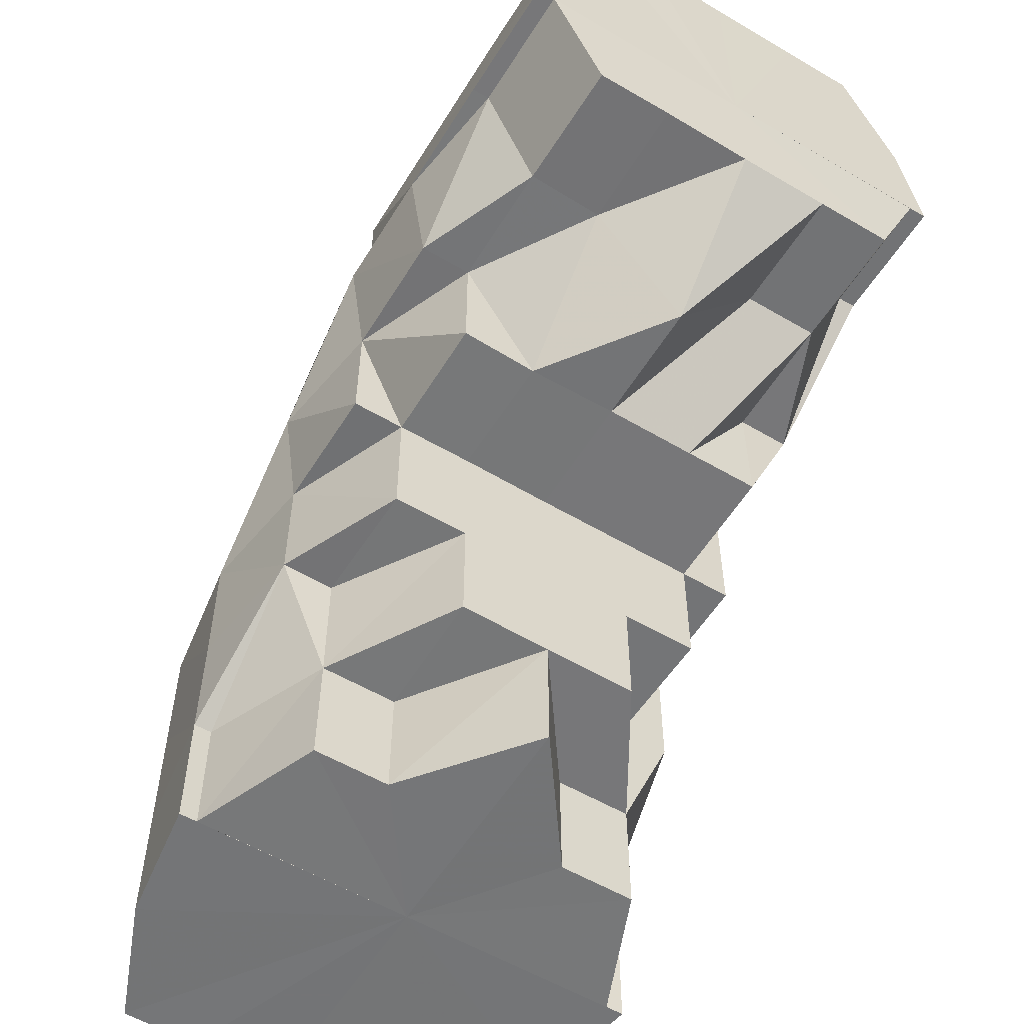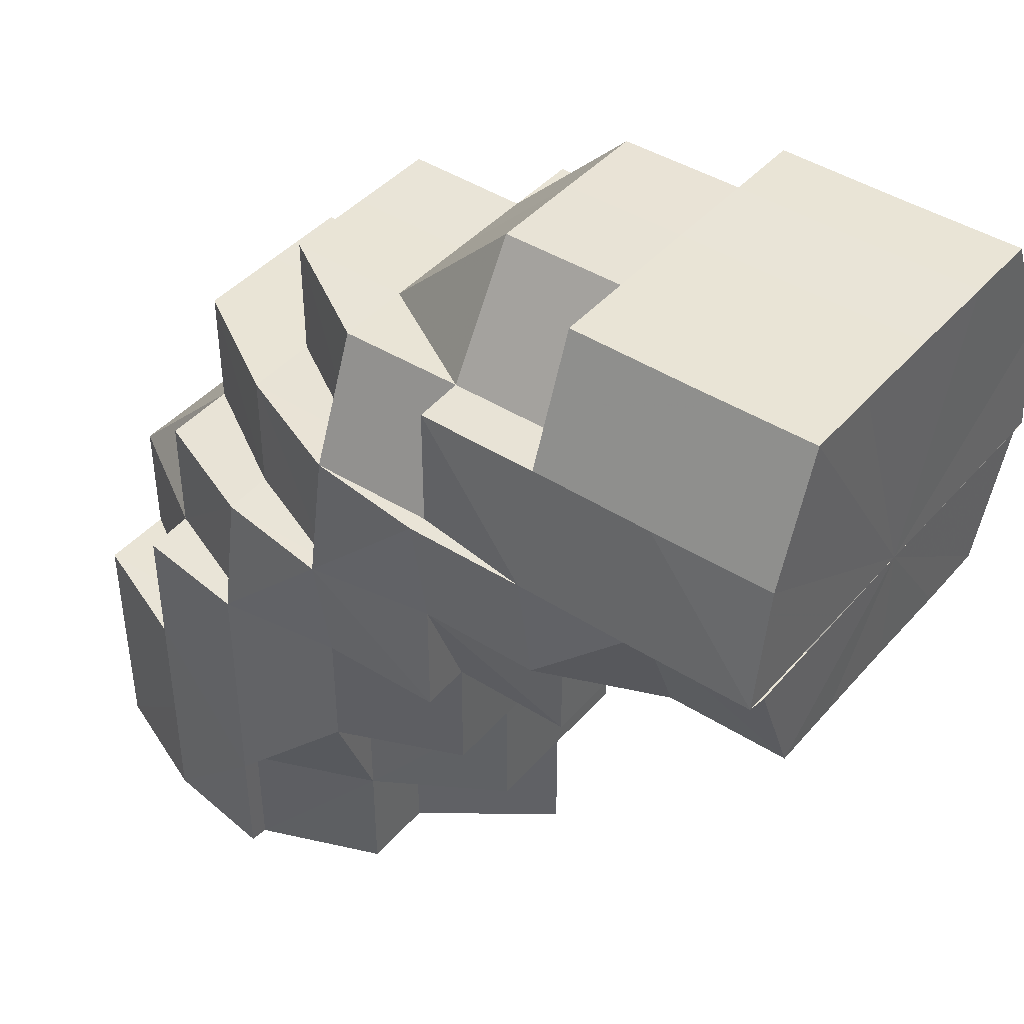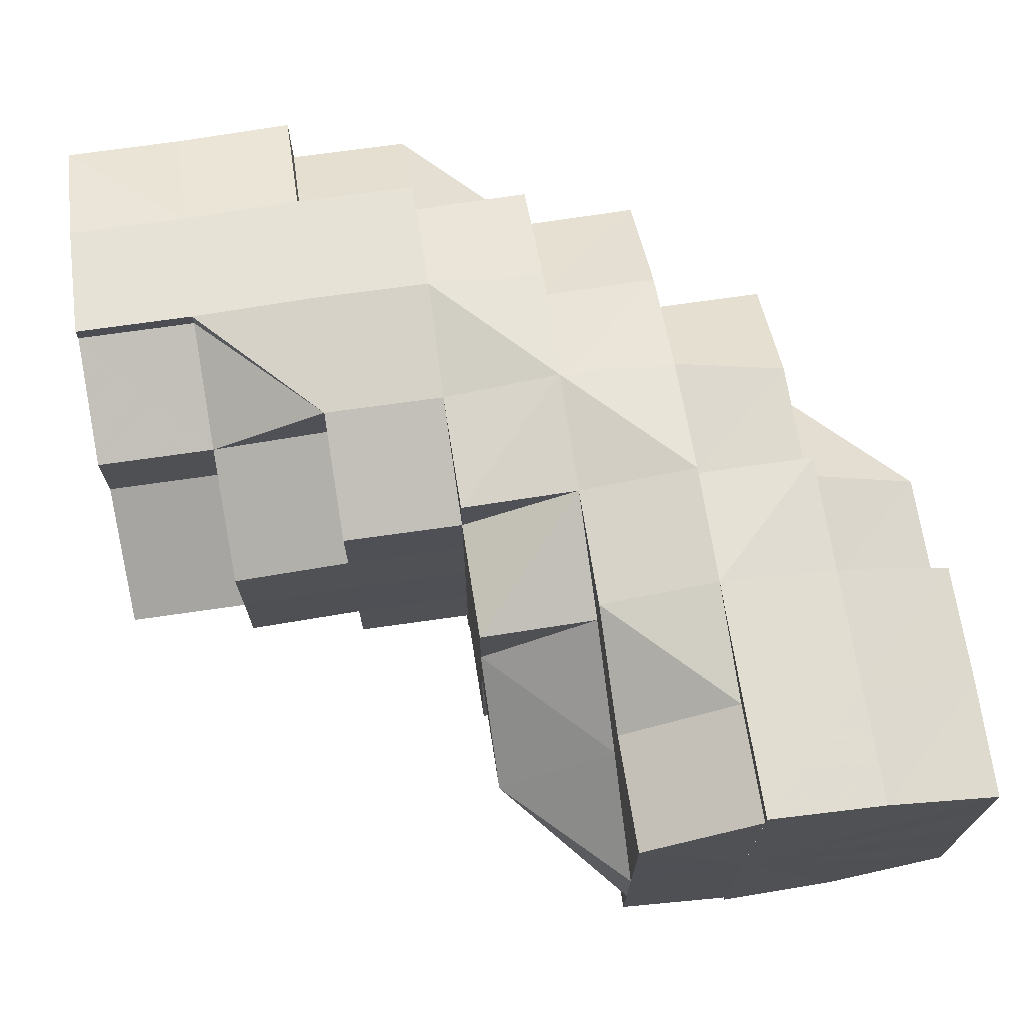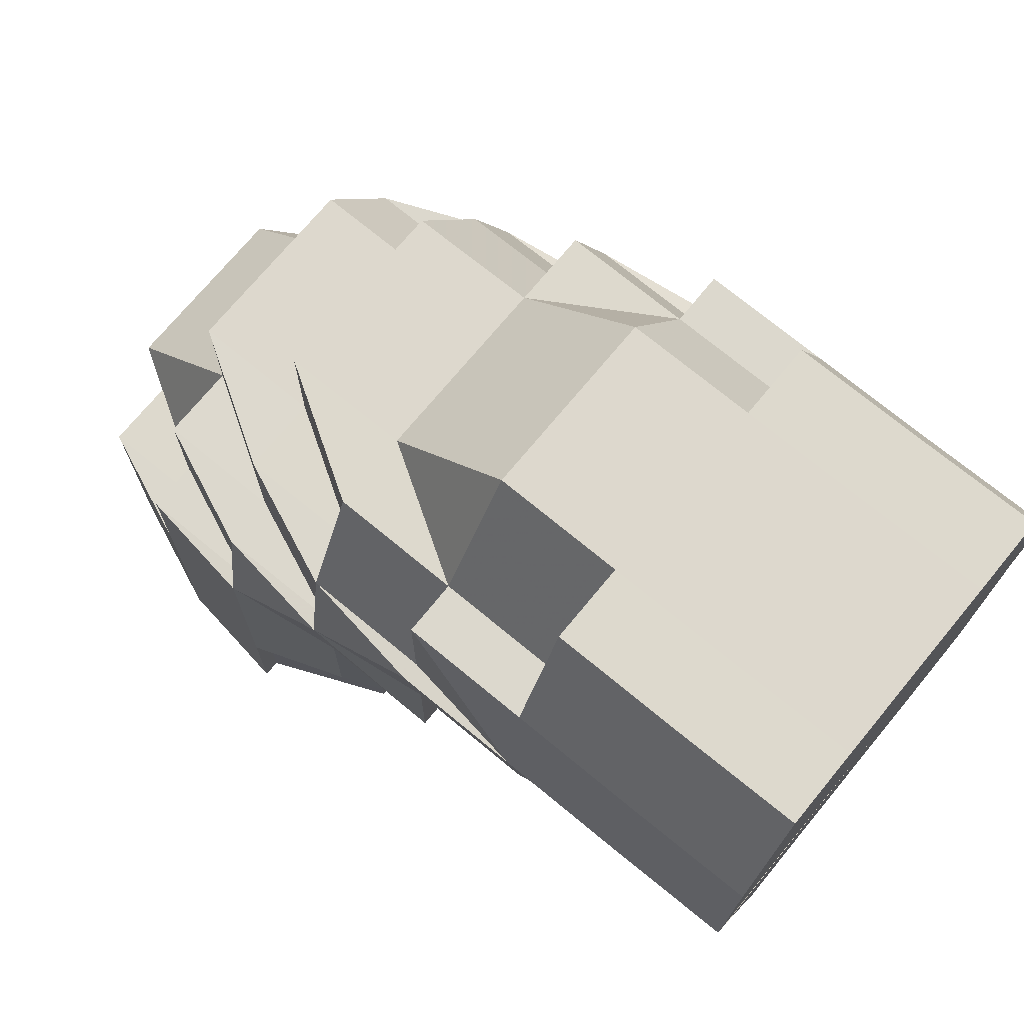
<metadata>
{"format":"obj","ext":"obj","renderer":"f3d","projection":"perspective","resolution":1024,"background":"white","views":[{"elev":-56.5,"azim":58.6,"up":"+Y"},{"elev":42.5,"azim":37.3,"up":"+Y"},{"elev":70.8,"azim":81.3,"up":"+Z"},{"elev":72.3,"azim":39.5,"up":"+Y"}]}
</metadata>
<code>
o 4864
v 2159 1906 17.55
v 2159 1906 17.55
v 2159 1906 17.55
v 2159 1906 17.55
v 2159 1906 17.56
v 2159 1906 17.55
v 2159 1906 17.56
v 2159 1906 17.57
v 2159 1906 17.56
v 2159 1906 17.55
v 2159 1906 17.56
v 2159 1906 17.55
v 2159 1906 17.57
v 2159 1906 17.57
v 2159 1906 17.57
v 2159 1906 17.57
v 2159 1906 17.56
v 2159 1906 17.57
v 2159 1906 17.57
v 2159 1906 17.57
v 2159 1906 17.57
v 2159 1906 17.56
v 2159 1906 17.57
v 2159 1906 17.57
v 2159 1906 17.57
v 2159 1906 17.57
v 2159 1906 17.57
v 2159 1906 17.57
v 2159 1906 17.57
v 2159 1906 17.57
v 2159 1906 17.57
v 2159 1906 17.57
v 2159 1906 17.57
v 2159 1906 17.57
v 2159 1906 17.56
v 2159 1906 17.57
v 2159 1906 17.55
v 2159 1906 17.56
v 2159 1906 17.55
v 2159 1906 17.55
v 2159 1906 17.54
v 2159 1906 17.53
v 2159 1906 17.53
v 2159 1906 17.53
v 2159 1906 17.55
v 2159 1906 17.55
v 2159 1906 17.56
v 2159 1906 17.57
v 2159 1906 17.53
v 2159 1906 17.53
v 2159 1906 17.54
v 2159 1906 17.55
v 2159 1906 17.54
v 2159 1906 17.55
v 2159 1906 17.54
v 2159 1906 17.55
v 2159 1906 17.54
v 2159 1906 17.53
v 2159 1906 17.53
v 2159 1906 17.53
v 2159 1906 17.53
v 2159 1906 17.54
v 2159 1906 17.53
v 2159 1906 17.53
v 2159 1906 17.53
v 2159 1906 17.54
v 2159 1906 17.54
v 2159 1906 17.53
v 2159 1906 17.53
v 2159 1906 17.53
v 2159 1906 17.55
v 2159 1906 17.54
v 2159 1906 17.55
v 2159 1906 17.55
v 2159 1906 17.55
v 2159 1906 17.55
v 2159 1906 17.55
v 2159 1906 17.56
v 2159 1906 17.57
v 2159 1906 17.56
v 2159 1906 17.57
v 2159 1906 17.56
v 2159 1906 17.56
v 2159 1906 17.56
v 2159 1906 17.55
v 2159 1906 17.55
v 2159 1906 17.55
v 2159 1906 17.56
v 2159 1906 17.55
v 2159 1906 17.57
v 2159 1906 17.56
v 2159 1906 17.57
v 2159 1906 17.57
v 2159 1906 17.57
v 2159 1906 17.57
v 2159 1906 17.53
v 2159 1906 17.53
v 2159 1906 17.53
v 2159 1906 17.53
v 2159 1906 17.53
v 2159 1906 17.53
v 2159 1906 17.53
v 2159 1906 17.53
v 2159 1906 17.53
v 2159 1906 17.53
v 2159 1906 17.53
v 2159 1906 17.53
v 2159 1906 17.53
v 2159 1906 17.54
v 2159 1906 17.53
v 2159 1906 17.54
v 2159 1906 17.53
v 2159 1906 17.53
v 2159 1906 17.53
v 2159 1906 17.53
v 2159 1906 17.53
v 2159 1906 17.53
v 2159 1906 17.53
v 2159 1906 17.53
v 2159 1906 17.53
v 2159 1906 17.53
v 2159 1906 17.53
v 2159 1906 17.53
v 2159 1906 17.54
v 2159 1906 17.53
v 2159 1906 17.53
v 2159 1906 17.53
v 2159 1906 17.53
v 2159 1906 17.54
v 2159 1906 17.54
v 2159 1906 17.54
v 2159 1906 17.53
v 2159 1906 17.55
v 2159 1906 17.54
v 2159 1906 17.55
v 2159 1906 17.54
v 2159 1906 17.55
v 2159 1906 17.53
v 2159 1906 17.55
v 2159 1906 17.53
v 2159 1906 17.54
v 2159 1906 17.54
v 2159 1906 17.55
v 2159 1906 17.54
v 2159 1906 17.53
v 2159 1906 17.54
v 2159 1906 17.53
v 2159 1906 17.54
v 2159 1906 17.53
v 2159 1906 17.53
v 2159 1906 17.53
v 2159 1906 17.53
v 2159 1906 17.53
v 2159 1906 17.53
v 2159 1906 17.53
v 2159 1906 17.53
v 2159 1906 17.53
v 2159 1906 17.54
v 2159 1906 17.53
v 2159 1906 17.53
v 2159 1906 17.53
v 2159 1906 17.53
v 2159 1906 17.53
v 2159 1906 17.53
v 2159 1906 17.53
v 2159 1906 17.53
v 2159 1906 17.53
v 2159 1906 17.53
v 2159 1906 17.53
v 2159 1906 17.54
v 2159 1906 17.53
v 2159 1906 17.53
v 2159 1906 17.53
v 2159 1906 17.54
v 2159 1906 17.53
v 2159 1906 17.53
v 2159 1906 17.53
v 2159 1906 17.53
v 2159 1906 17.53
v 2159 1906 17.53
v 2159 1906 17.53
v 2159 1906 17.53
v 2159 1906 17.54
v 2159 1906 17.55
v 2159 1906 17.56
v 2159 1906 17.56
v 2159 1906 17.56
v 2159 1906 17.57
v 2159 1906 17.55
v 2159 1906 17.56
v 2159 1906 17.56
v 2159 1906 17.57
v 2159 1906 17.56
v 2159 1906 17.55
v 2159 1906 17.56
v 2159 1906 17.56
v 2159 1906 17.57
v 2159 1906 17.55
v 2159 1906 17.54
v 2159 1906 17.55
v 2159 1906 17.54
v 2159 1906 17.55
v 2159 1906 17.55
v 2159 1906 17.55
v 2159 1906 17.56
v 2159 1906 17.55
v 2159 1906 17.55
v 2159 1906 17.55
v 2159 1906 17.56
v 2159 1906 17.56
v 2159 1906 17.57
v 2159 1906 17.55
v 2159 1906 17.56
v 2159 1906 17.56
v 2159 1906 17.56
v 2159 1906 17.55
v 2159 1906 17.55
v 2159 1906 17.55
v 2159 1906 17.55
v 2159 1906 17.54
v 2159 1906 17.55
v 2159 1906 17.55
v 2159 1906 17.55
v 2159 1906 17.56
v 2159 1906 17.54
v 2159 1906 17.54
v 2159 1906 17.53
v 2159 1906 17.53
v 2159 1906 17.53
v 2159 1906 17.53
v 2159 1906 17.53
v 2159 1906 17.55
v 2159 1906 17.55
v 2159 1906 17.54
v 2159 1906 17.54
v 2159 1906 17.56
v 2159 1906 17.57
v 2159 1906 17.55
v 2159 1906 17.55
v 2159 1906 17.57
v 2159 1906 17.57
v 2159 1906 17.56
v 2159 1906 17.57
v 2159 1906 17.57
v 2159 1906 17.57
v 2159 1906 17.56
v 2159 1906 17.56
v 2159 1906 17.55
v 2159 1906 17.56
v 2159 1906 17.57
v 2159 1906 17.56
v 2159 1906 17.57
v 2159 1906 17.55
v 2159 1906 17.56
v 2159 1906 17.55
v 2159 1906 17.55
v 2159 1906 17.54
v 2159 1906 17.54
v 2159 1906 17.53
v 2159 1906 17.53
v 2159 1906 17.53
v 2159 1906 17.53
v 2159 1906 17.54
v 2159 1906 17.53
v 2159 1906 17.53
v 2159 1906 17.53
v 2159 1906 17.53
v 2159 1906 17.53
v 2159 1906 17.53
v 2159 1906 17.53
v 2159 1906 17.54
v 2159 1906 17.53
v 2159 1906 17.53
v 2159 1906 17.55
v 2159 1906 17.54
v 2159 1906 17.55
v 2159 1906 17.55
v 2159 1906 17.56
v 2159 1906 17.55
v 2159 1906 17.55
v 2159 1906 17.54
v 2159 1906 17.55
v 2159 1906 17.54
v 2159 1906 17.55
v 2159 1906 17.55
v 2159 1906 17.53
v 2159 1906 17.53
v 2159 1906 17.55
v 2159 1906 17.56
v 2159 1906 17.53
v 2159 1906 17.54
v 2159 1906 17.53
v 2159 1906 17.53
v 2159 1906 17.53
v 2159 1906 17.53
v 2159 1906 17.56
v 2159 1906 17.57
v 2159 1906 17.56
v 2159 1906 17.55
v 2159 1906 17.53
v 2159 1906 17.53
v 2159 1906 17.53
v 2159 1906 17.53
v 2159 1906 17.53
v 2159 1906 17.53
v 2159 1906 17.53
v 2159 1906 17.55
v 2159 1906 17.53
v 2159 1906 17.53
v 2159 1906 17.53
v 2159 1906 17.53
v 2159 1906 17.53
v 2159 1906 17.53
v 2159 1906 17.54
v 2159 1906 17.55
v 2159 1906 17.55
v 2159 1906 17.56
v 2159 1906 17.57
v 2159 1906 17.57
v 2159 1906 17.56
v 2159 1906 17.57
v 2159 1906 17.57
v 2159 1906 17.57
v 2159 1906 17.57
v 2159 1906 17.57
v 2159 1906 17.57
v 2159 1906 17.57
v 2159 1906 17.57
v 2159 1906 17.57
v 2159 1906 17.56
v 2159 1906 17.56
v 2159 1906 17.55
v 2159 1906 17.56
v 2159 1906 17.55
v 2159 1906 17.57
v 2159 1906 17.57
v 2159 1906 17.56
v 2159 1906 17.56
v 2159 1906 17.57
v 2159 1906 17.57
v 2159 1906 17.56
v 2159 1906 17.57
v 2159 1906 17.57
v 2159 1906 17.57
v 2159 1906 17.56
v 2159 1906 17.57
v 2159 1906 17.57
v 2159 1906 17.57
v 2159 1906 17.55
v 2159 1906 17.56
v 2159 1906 17.55
v 2159 1906 17.57
v 2159 1906 17.57
v 2159 1906 17.57
v 2159 1906 17.57
v 2159 1906 17.57
v 2159 1906 17.57
v 2159 1906 17.57
v 2159 1906 17.57
v 2159 1906 17.57
v 2159 1906 17.57
v 2159 1906 17.56
v 2159 1906 17.57
v 2159 1906 17.57
v 2159 1906 17.57
v 2159 1906 17.57
v 2159 1906 17.57
v 2159 1906 17.56
v 2159 1906 17.55
v 2159 1906 17.57
v 2159 1906 17.56
v 2159 1906 17.55
v 2159 1906 17.55
v 2159 1906 17.55
v 2159 1906 17.55
v 2159 1906 17.55
v 2159 1906 17.54
v 2159 1906 17.54
v 2159 1906 17.53
v 2159 1906 17.53
v 2159 1906 17.53
v 2159 1906 17.53
v 2159 1906 17.53
v 2159 1906 17.53
v 2159 1906 17.54
v 2159 1906 17.53
v 2159 1906 17.53
v 2159 1906 17.53
v 2159 1906 17.53
v 2159 1906 17.53
v 2159 1906 17.53
v 2159 1906 17.55
v 2159 1906 17.54
v 2159 1906 17.54
v 2159 1906 17.53
v 2159 1906 17.53
v 2159 1906 17.53
v 2159 1906 17.53
v 2159 1906 17.53
v 2159 1906 17.55
v 2159 1906 17.55
v 2159 1906 17.55
v 2159 1906 17.55
v 2159 1906 17.54
v 2159 1906 17.56
v 2159 1906 17.55
v 2159 1906 17.55
v 2159 1906 17.55
v 2159 1906 17.56
v 2159 1906 17.57
v 2159 1906 17.56
v 2159 1906 17.56
v 2159 1906 17.57
v 2159 1906 17.57
v 2159 1906 17.57
v 2159 1906 17.57
v 2159 1906 17.57
v 2159 1906 17.57
v 2159 1906 17.56
v 2159 1906 17.57
v 2159 1906 17.57
v 2159 1906 17.57
v 2159 1906 17.56
v 2159 1906 17.54
v 2159 1906 17.53
v 2159 1906 17.53
v 2159 1906 17.53
v 2159 1906 17.53
v 2159 1906 17.57
v 2159 1906 17.57
v 2159 1906 17.57
v 2159 1906 17.53
v 2159 1906 17.53
v 2159 1906 17.53
v 2159 1906 17.57
v 2159 1906 17.57
v 2159 1906 17.56
v 2159 1906 17.57
v 2159 1906 17.57
v 2159 1906 17.53
v 2159 1906 17.53
v 2159 1906 17.53
v 2159 1906 17.53
v 2159 1906 17.53
v 2159 1906 17.53
v 2159 1906 17.53
v 2159 1906 17.53
v 2159 1906 17.53
v 2159 1906 17.53
v 2159 1906 17.53
v 2159 1906 17.57
v 2159 1906 17.57
v 2159 1906 17.57
v 2159 1906 17.53
v 2159 1906 17.53
v 2159 1906 17.54
v 2159 1906 17.57
v 2159 1906 17.56
v 2159 1906 17.56
v 2159 1906 17.56
v 2159 1906 17.55
v 2159 1906 17.54
v 2159 1906 17.53
v 2159 1906 17.53
v 2159 1906 17.53
v 2159 1906 17.53
v 2159 1906 17.53
v 2159 1906 17.54
v 2159 1906 17.54
v 2159 1906 17.53
v 2159 1906 17.53
v 2159 1906 17.53
v 2159 1906 17.53
v 2159 1906 17.53
v 2159 1906 17.53
v 2159 1906 17.53
v 2159 1906 17.53
v 2159 1906 17.53
v 2159 1906 17.53
v 2159 1906 17.53
v 2159 1906 17.55
v 2159 1906 17.56
v 2159 1906 17.56
v 2159 1906 17.56
v 2159 1906 17.57
v 2159 1906 17.56
v 2159 1906 17.55
v 2159 1906 17.55
v 2159 1906 17.55
v 2159 1906 17.55
v 2159 1906 17.55
v 2159 1906 17.54
v 2159 1906 17.54
v 2159 1906 17.54
v 2159 1906 17.53
v 2159 1906 17.54
v 2159 1906 17.54
v 2159 1906 17.53
v 2159 1906 17.53
v 2159 1906 17.53
v 2159 1906 17.53
v 2159 1906 17.53
v 2159 1906 17.54
v 2159 1906 17.56
v 2159 1906 17.56
v 2159 1906 17.55
v 2159 1906 17.55
v 2159 1906 17.55
f 1 2 3
f 3 4 5
f 2 4 6
f 5 7 8
f 4 7 9
f 10 11 7
f 4 12 7
f 8 13 14
f 11 15 13
f 7 13 16
f 7 17 13
f 15 18 19
f 18 20 21
f 22 20 23
f 24 21 25
f 13 25 26
f 13 24 27
f 27 28 29
f 30 31 29
f 31 32 33
f 34 28 35
f 36 30 37
f 38 36 37
f 39 38 37
f 40 39 37
f 41 40 37
f 42 41 37
f 43 42 37
f 44 43 37
f 45 46 37
f 47 45 37
f 48 47 37
f 49 50 37
f 51 49 37
f 52 53 37
f 52 54 53
f 54 55 53
f 56 54 52
f 57 55 58
f 58 59 60
f 55 59 61
f 62 63 59
f 59 64 65
f 55 66 59
f 66 67 68
f 69 68 70
f 71 72 66
f 73 66 55
f 74 71 73
f 73 75 66
f 54 73 55
f 76 73 54
f 76 77 73
f 78 74 76
f 56 76 54
f 79 78 80
f 81 80 82
f 83 76 56
f 83 84 85
f 86 56 87
f 88 83 56
f 35 88 86
f 88 56 89
f 90 83 88
f 28 90 88
f 28 88 91
f 92 90 93
f 94 95 90
f 59 96 97
f 97 96 98
f 59 99 96
f 96 65 100
f 96 100 101
f 99 102 103
f 102 104 103
f 99 103 105
f 106 102 107
f 107 105 108
f 109 110 106
f 111 112 110
f 105 113 114
f 105 114 115
f 116 105 117
f 116 117 118
f 116 118 119
f 118 117 120
f 118 120 121
f 122 118 123
f 123 120 124
f 125 126 122
f 127 128 120
f 124 129 1
f 128 130 129
f 120 129 131
f 120 132 129
f 129 2 133
f 129 134 2
f 134 135 2
f 2 135 4
f 135 12 4
f 134 136 135
f 135 137 12
f 136 137 135
f 138 136 134
f 137 139 12
f 138 140 141
f 136 142 137
f 138 142 136
f 142 143 137
f 137 143 139
f 142 144 143
f 145 144 146
f 147 138 148
f 149 150 138
f 151 152 147
f 152 153 154
f 151 155 156
f 156 157 158
f 159 149 160
f 160 161 162
f 159 163 164
f 164 165 166
f 161 167 168
f 169 168 170
f 171 172 169
f 172 173 174
f 175 176 173
f 177 178 171
f 177 179 180
f 180 181 145
f 181 182 183
f 184 185 186
f 186 187 188
f 189 139 190
f 190 191 192
f 139 191 193
f 139 194 191
f 194 195 191
f 143 194 139
f 196 195 197
f 143 198 194
f 199 200 198
f 201 202 143
f 202 203 194
f 194 204 205
f 200 206 207
f 207 208 209
f 210 209 211
f 212 213 210
f 214 215 211
f 216 217 215
f 218 219 216
f 220 218 221
f 222 221 212
f 223 224 214
f 225 226 222
f 227 226 225
f 228 229 227
f 228 230 231
f 232 233 223
f 234 235 232
f 231 235 234
f 224 236 237
f 238 239 236
f 240 237 241
f 242 243 240
f 244 245 241
f 246 247 245
f 248 246 242
f 249 250 244
f 251 252 250
f 253 254 249
f 255 256 248
f 257 258 255
f 259 258 257
f 258 256 233
f 260 261 259
f 262 261 260
f 258 263 256
f 264 263 258
f 265 264 258
f 264 266 263
f 267 268 265
f 269 270 264
f 270 271 263
f 272 269 273
f 263 274 256
f 263 275 274
f 256 274 276
f 256 276 238
f 274 277 276
f 276 277 278
f 275 279 274
f 274 279 277
f 279 280 277
f 277 280 278
f 275 281 279
f 279 282 280
f 281 282 279
f 281 283 282
f 282 284 280
f 282 285 284
f 286 281 275
f 286 287 281
f 288 284 289
f 290 286 291
f 292 293 290
f 293 286 294
f 293 295 286
f 289 296 297
f 284 296 298
f 284 299 296
f 300 293 301
f 302 303 301
f 303 304 293
f 304 305 293
f 305 306 286
f 304 305 307
f 305 306 307
f 308 309 300
f 309 310 311
f 312 311 313
f 306 314 281
f 306 314 307
f 314 315 282
f 314 315 307
f 315 316 284
f 315 316 307
f 316 317 307
f 316 317 296
f 317 318 307
f 317 318 319
f 296 320 319
f 296 319 321
f 321 319 322
f 319 323 322
f 321 322 324
f 318 325 307
f 318 326 327
f 324 327 328
f 329 328 330
f 331 330 332
f 333 331 334
f 335 324 336
f 337 338 335
f 339 340 324
f 341 339 342
f 342 343 344
f 345 346 343
f 347 348 344
f 349 345 278
f 350 278 347
f 351 278 350
f 352 324 353
f 352 353 329
f 354 352 329
f 355 354 356
f 355 357 358
f 354 359 357
f 354 360 359
f 353 361 362
f 363 325 361
f 361 364 362
f 365 364 361
f 366 361 367
f 367 362 368
f 368 362 369
f 370 371 362
f 370 371 307
f 371 372 373
f 371 372 307
f 372 374 375
f 372 376 307
f 376 377 307
f 376 377 378
f 377 379 307
f 379 380 307
f 377 379 381
f 379 380 308
f 381 382 308
f 381 308 383
f 384 381 383
f 385 386 384
f 383 387 388
f 383 388 389
f 390 389 391
f 392 385 393
f 394 393 395
f 395 396 397
f 396 398 399
f 400 392 401
f 402 401 394
f 401 403 393
f 401 393 404
f 405 400 406
f 406 401 75
f 406 407 401
f 408 406 402
f 409 406 408
f 410 411 409
f 412 413 414
f 197 415 416
f 417 418 415
f 419 420 417
f 421 422 423
f 424 425 426
f 426 427 428
f 429 430 431
f 432 433 434
f 435 436 437
f 438 439 437
f 440 441 442
f 440 443 444
f 445 446 104
f 446 447 104
f 447 448 449
f 450 449 104
f 451 452 453
f 454 455 456
f 457 458 459
f 459 460 461
f 462 463 464
f 465 466 467
f 468 469 465
f 470 471 472
f 473 474 475
f 476 477 474
f 478 479 480
f 481 482 483
f 483 484 485
f 486 487 488
f 488 489 490
f 491 492 493
f 493 494 495
f 491 376 496
f 496 497 498
f 499 500 501
f 501 502 503
f 504 505 506
f 506 507 508

</code>
